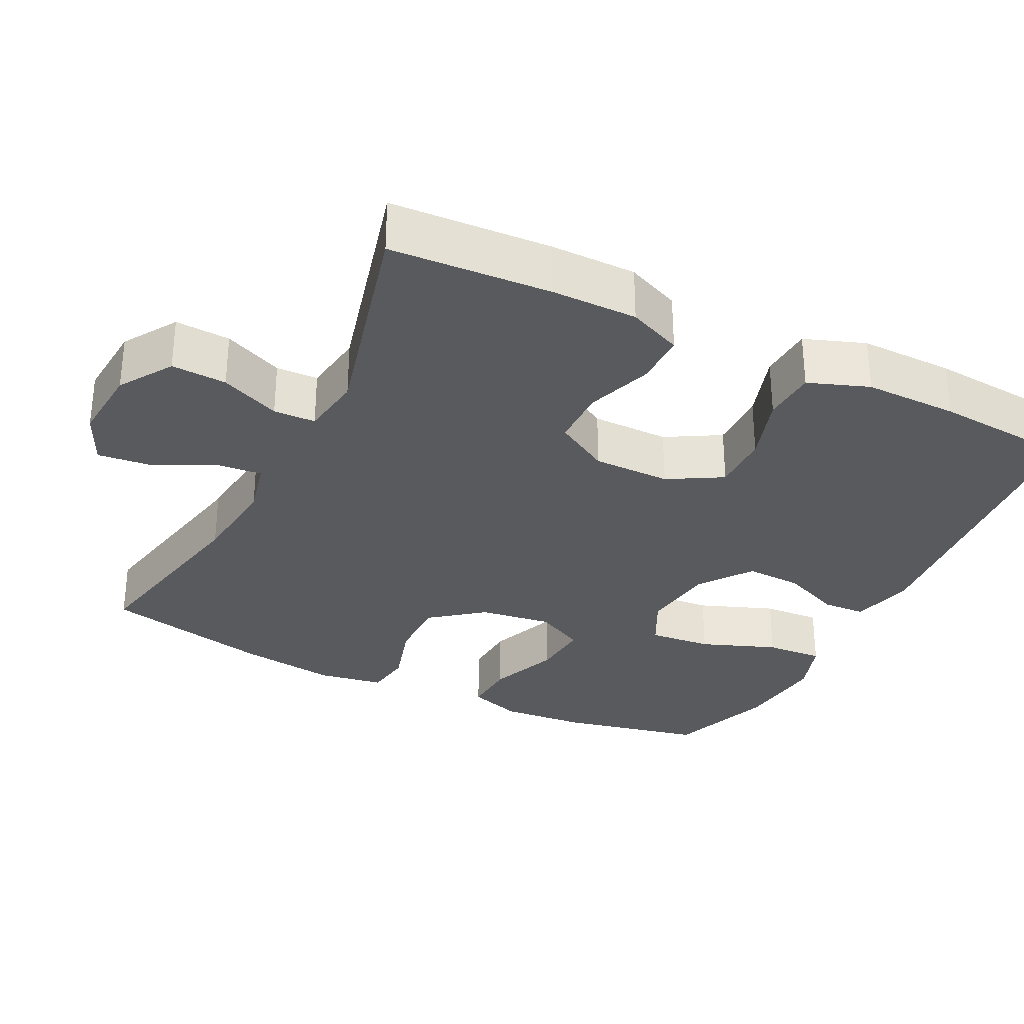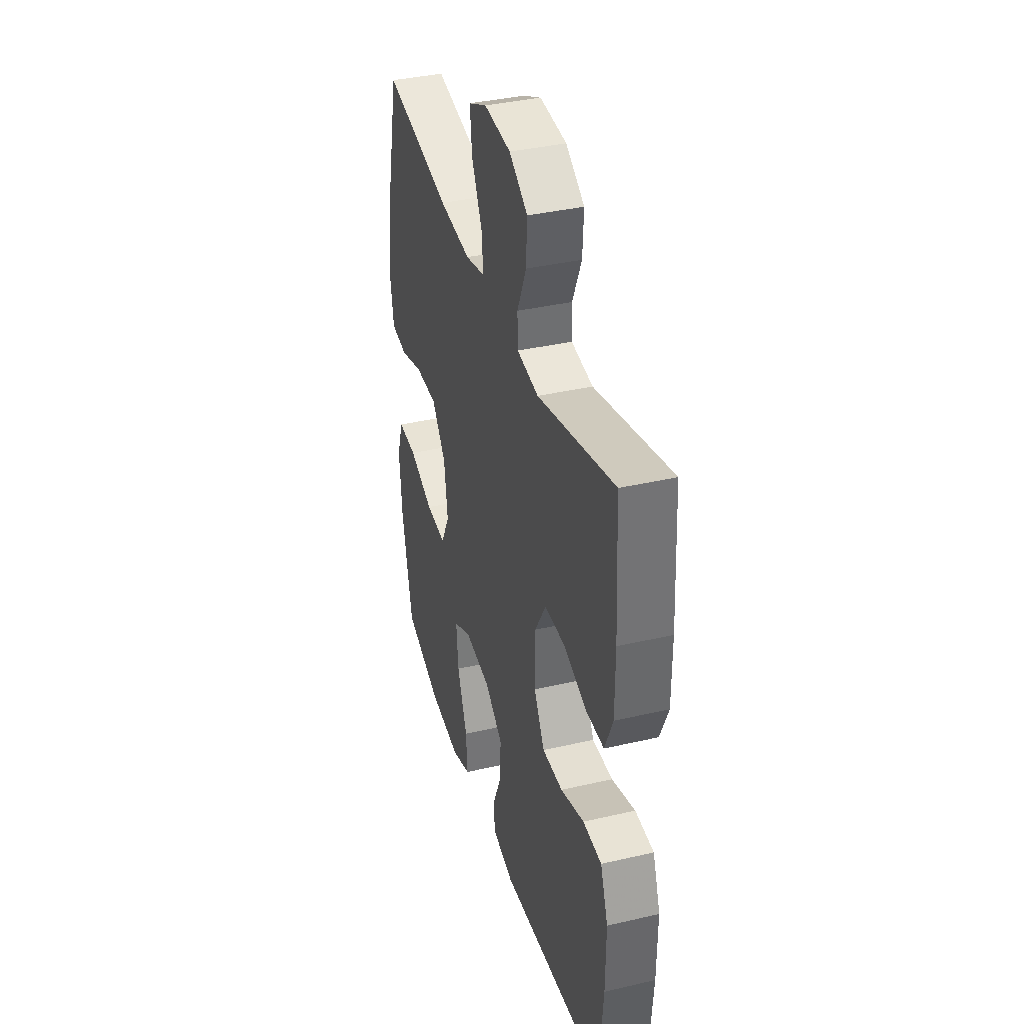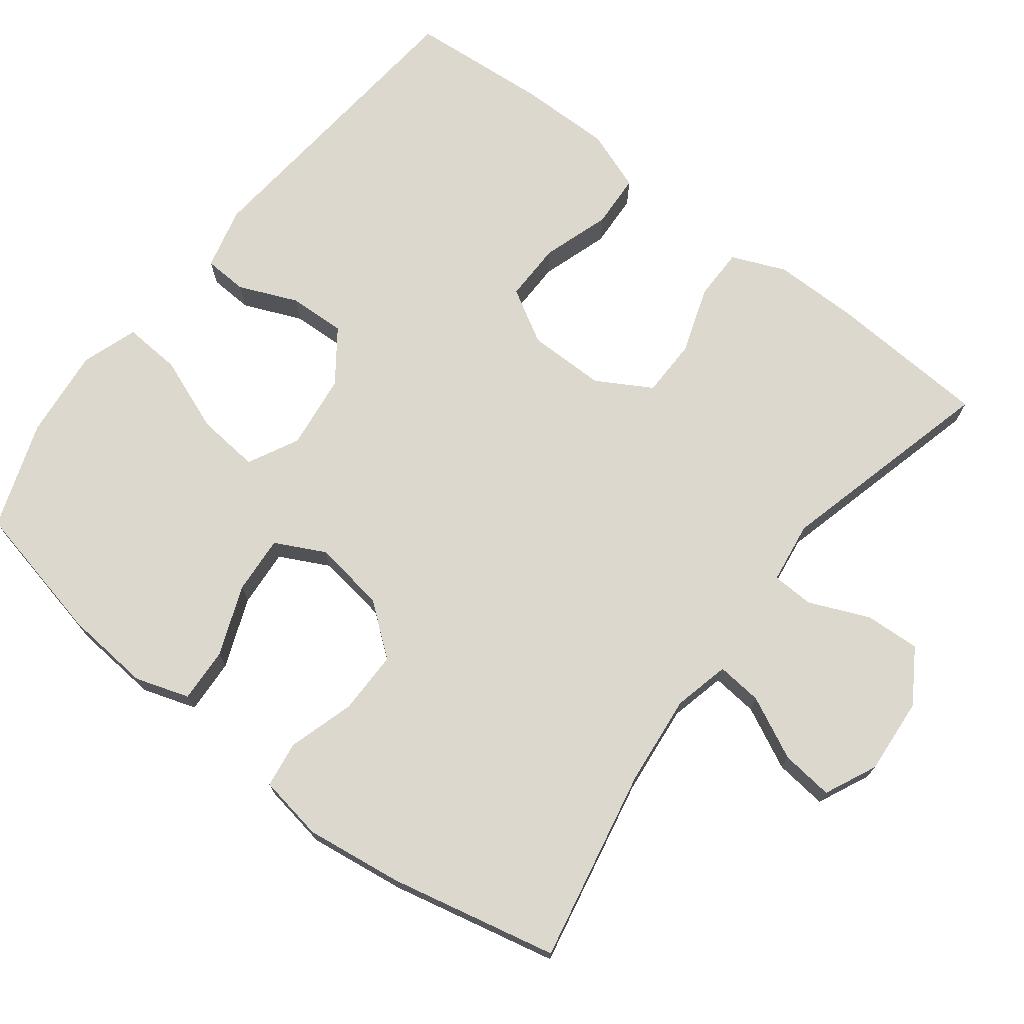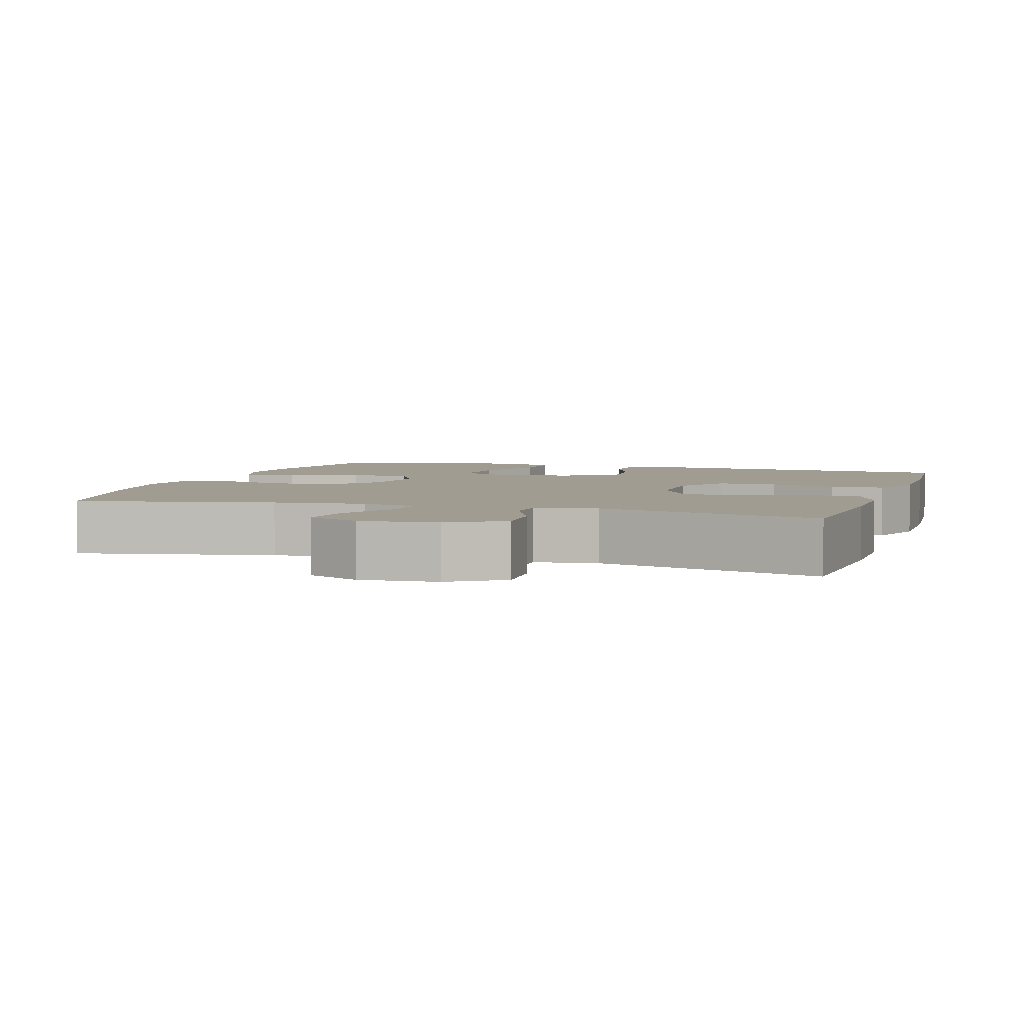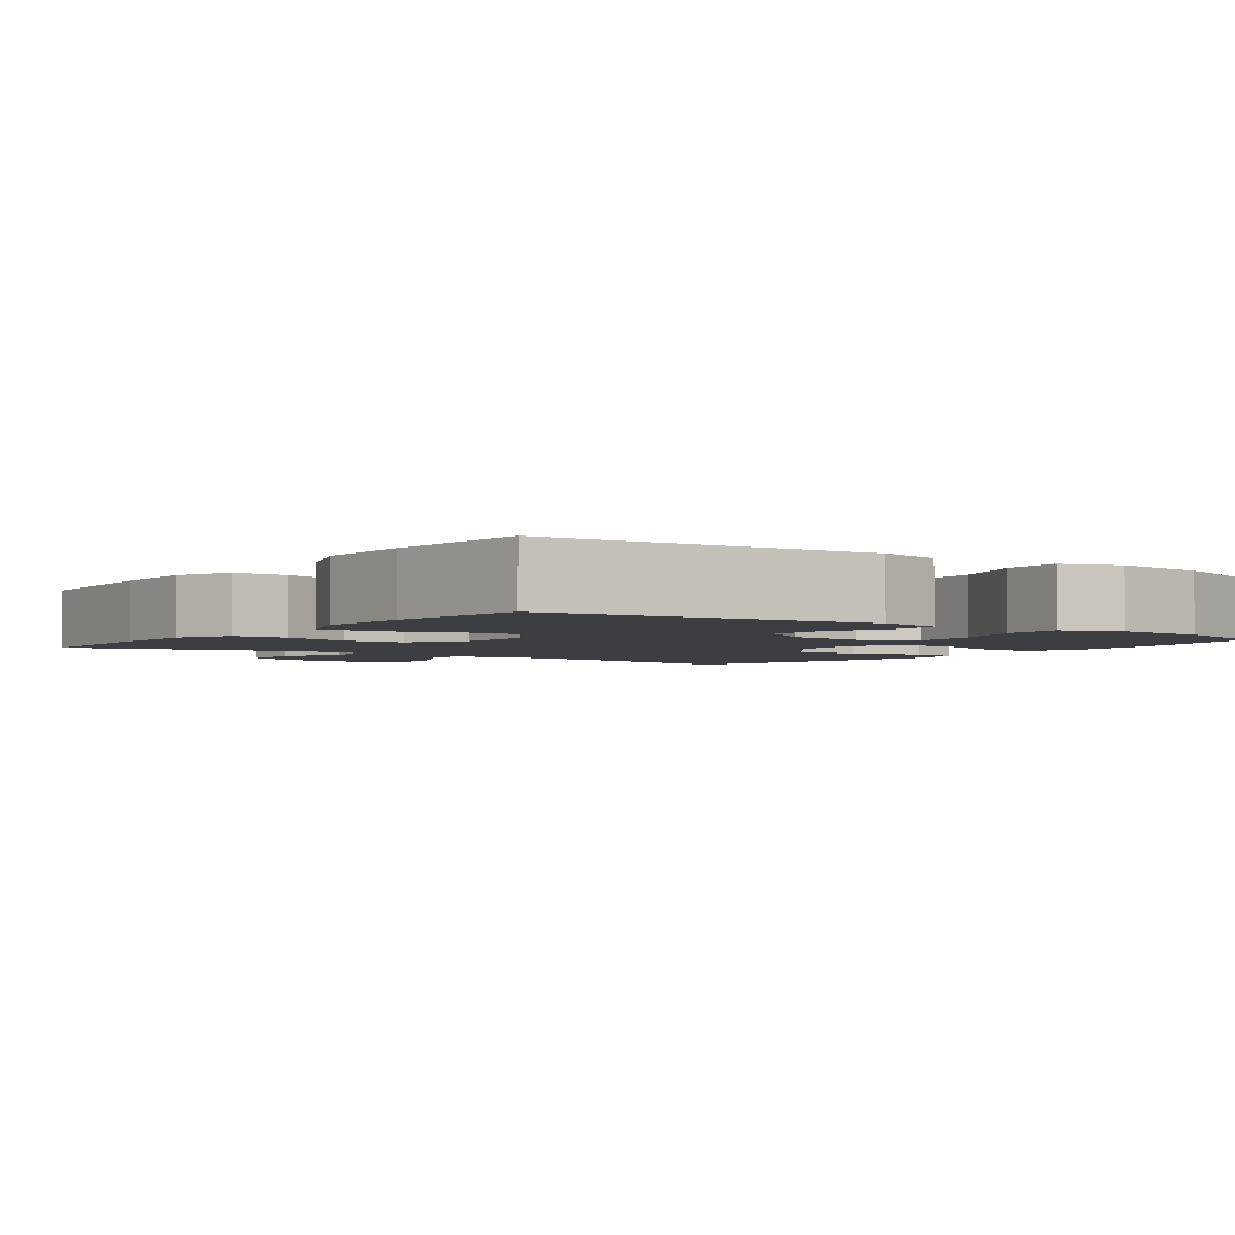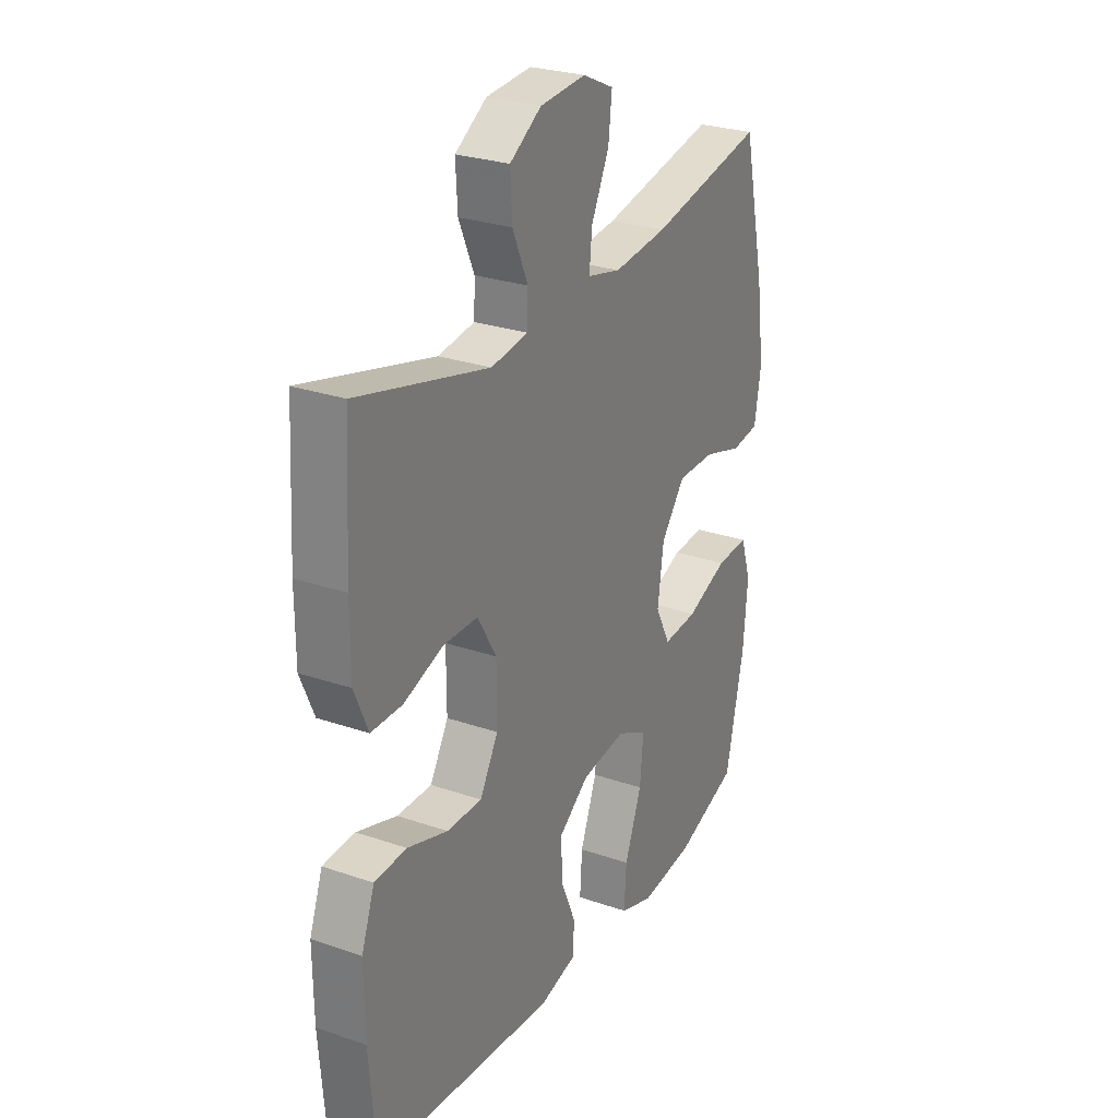
<metadata>
{"format":"obj","ext":"obj","renderer":"f3d","projection":"perspective","resolution":1024,"background":"white","views":[{"elev":-31.2,"azim":63.5,"up":"+Y"},{"elev":37.7,"azim":73.5,"up":"+Z"},{"elev":72.4,"azim":-52.4,"up":"+Y"},{"elev":4.3,"azim":17.4,"up":"+Y"},{"elev":-3.0,"azim":144.0,"up":"+Y"},{"elev":27.2,"azim":118.0,"up":"+Z"}]}
</metadata>
<code>
v 0.5 0.07 0.5
v 0.513 0.07 0.282
v 0.513 0.07 0.166
v 0.482 0.07 0.093
v 0.411 0.07 0.093
v 0.321 0.07 0.124
v 0.242 0.07 0.123
v 0.199 0.07 0.049
v 0.199 0.07 -0.056
v 0.241 0.07 -0.129
v 0.321 0.07 -0.128
v 0.413 0.07 -0.098
v 0.486 0.07 -0.102
v 0.516 0.07 -0.184
v 0.515 0.07 -0.311
v 0.5 0.07 -0.5
v 0.084 0.07 -0.539
v -0.001 0.07 -0.518
v -0.004 0.07 -0.459
v 0.03 0.07 -0.379
v 0.033 0.07 -0.302
v -0.037 0.07 -0.251
v -0.139 0.07 -0.238
v -0.208 0.07 -0.273
v -0.2 0.07 -0.358
v -0.161 0.07 -0.46
v -0.156 0.07 -0.538
v -0.232 0.07 -0.564
v -0.355 0.07 -0.551
v -0.5 0.07 -0.5
v -0.542 0.07 -0.309
v -0.552 0.07 -0.192
v -0.528 0.07 -0.119
v -0.454 0.07 -0.123
v -0.359 0.07 -0.16
v -0.28 0.07 -0.166
v -0.246 0.07 -0.099
v -0.26 0.07 -0.001
v -0.315 0.07 0.069
v -0.401 0.07 0.069
v -0.491 0.07 0.042
v -0.554 0.07 0.051
v -0.569 0.07 0.14
v -0.551 0.07 0.272
v -0.5 0.07 0.5
v -0.237 0.07 0.447
v -0.114 0.07 0.434
v -0.038 0.07 0.452
v -0.044 0.07 0.514
v -0.085 0.07 0.598
v -0.093 0.07 0.669
v -0.022 0.07 0.702
v 0.082 0.07 0.694
v 0.154 0.07 0.648
v 0.15 0.07 0.573
v 0.115 0.07 0.492
v 0.117 0.07 0.435
v 0.201 0.07 0.423
v 0.5 0 0.5
v 0.513 0 0.282
v 0.513 0 0.166
v 0.482 0 0.093
v 0.411 0 0.093
v 0.321 0 0.124
v 0.242 0 0.123
v 0.199 0 0.049
v 0.199 0 -0.056
v 0.241 0 -0.129
v 0.321 0 -0.128
v 0.413 0 -0.098
v 0.486 0 -0.102
v 0.516 0 -0.184
v 0.515 0 -0.311
v 0.5 0 -0.5
v 0.084 0 -0.539
v -0.001 0 -0.518
v -0.004 0 -0.459
v 0.03 0 -0.379
v 0.033 0 -0.302
v -0.037 0 -0.251
v -0.139 0 -0.238
v -0.208 0 -0.273
v -0.2 0 -0.358
v -0.161 0 -0.46
v -0.156 0 -0.538
v -0.232 0 -0.564
v -0.355 0 -0.551
v -0.5 0 -0.5
v -0.542 0 -0.309
v -0.552 0 -0.192
v -0.528 0 -0.119
v -0.454 0 -0.123
v -0.359 0 -0.16
v -0.28 0 -0.166
v -0.246 0 -0.099
v -0.26 0 -0.001
v -0.315 0 0.069
v -0.401 0 0.069
v -0.491 0 0.042
v -0.554 0 0.051
v -0.569 0 0.14
v -0.551 0 0.272
v -0.5 0 0.5
v -0.237 0 0.447
v -0.114 0 0.434
v -0.038 0 0.452
v -0.044 0 0.514
v -0.085 0 0.598
v -0.093 0 0.669
v -0.022 0 0.702
v 0.082 0 0.694
v 0.154 0 0.648
v 0.15 0 0.573
v 0.115 0 0.492
v 0.117 0 0.435
v 0.201 0 0.423
f 53 54 55 56
f 53 56 57
f 52 53 57
f 49 50 51 52
f 48 49 52 57
f 47 48 57 58
f 43 44 45 46
f 43 46 47
f 40 41 42 43
f 39 40 43 47
f 38 39 47 58
f 32 33 34 35
f 32 35 36
f 31 32 36
f 30 31 36
f 29 30 36
f 28 29 36 37
f 25 26 27 28
f 24 25 28 37
f 17 18 19 20
f 17 20 21
f 16 17 21
f 15 16 21 22
f 11 12 13 14
f 10 11 14 15
f 3 4 5 6
f 3 6 7
f 2 3 7
f 1 2 7
f 58 1 7
f 38 58 7 8
f 23 24 37 38
f 23 38 8 9
f 10 15 22 23
f 9 10 23
f 114 113 112 111
f 115 114 111
f 115 111 110
f 110 109 108 107
f 115 110 107 106
f 116 115 106 105
f 104 103 102 101
f 105 104 101
f 101 100 99 98
f 105 101 98 97
f 116 105 97 96
f 93 92 91 90
f 94 93 90
f 94 90 89
f 94 89 88
f 94 88 87
f 95 94 87 86
f 86 85 84 83
f 95 86 83 82
f 78 77 76 75
f 79 78 75
f 79 75 74
f 80 79 74 73
f 72 71 70 69
f 73 72 69 68
f 64 63 62 61
f 65 64 61
f 65 61 60
f 65 60 59
f 65 59 116
f 66 65 116 96
f 96 95 82 81
f 67 66 96 81
f 81 80 73 68
f 81 68 67
f 1 59 60 2
f 2 60 61 3
f 3 61 62 4
f 4 62 63 5
f 5 63 64 6
f 6 64 65 7
f 7 65 66 8
f 8 66 67 9
f 9 67 68 10
f 10 68 69 11
f 11 69 70 12
f 12 70 71 13
f 13 71 72 14
f 14 72 73 15
f 15 73 74 16
f 16 74 75 17
f 17 75 76 18
f 18 76 77 19
f 19 77 78 20
f 20 78 79 21
f 21 79 80 22
f 22 80 81 23
f 23 81 82 24
f 24 82 83 25
f 25 83 84 26
f 26 84 85 27
f 27 85 86 28
f 28 86 87 29
f 29 87 88 30
f 30 88 89 31
f 31 89 90 32
f 32 90 91 33
f 33 91 92 34
f 34 92 93 35
f 35 93 94 36
f 36 94 95 37
f 37 95 96 38
f 38 96 97 39
f 39 97 98 40
f 40 98 99 41
f 41 99 100 42
f 42 100 101 43
f 43 101 102 44
f 44 102 103 45
f 45 103 104 46
f 46 104 105 47
f 47 105 106 48
f 48 106 107 49
f 49 107 108 50
f 50 108 109 51
f 51 109 110 52
f 52 110 111 53
f 53 111 112 54
f 54 112 113 55
f 55 113 114 56
f 56 114 115 57
f 57 115 116 58
f 58 116 59 1

</code>
